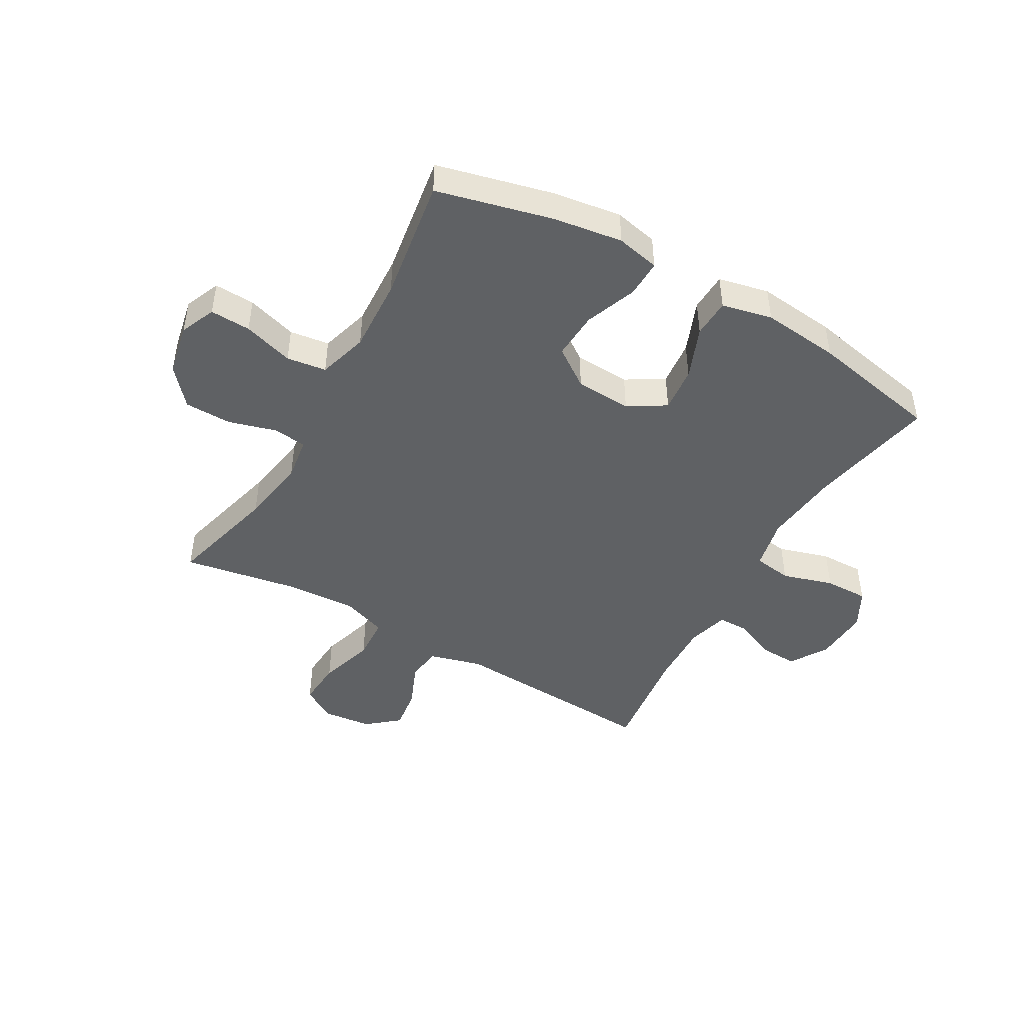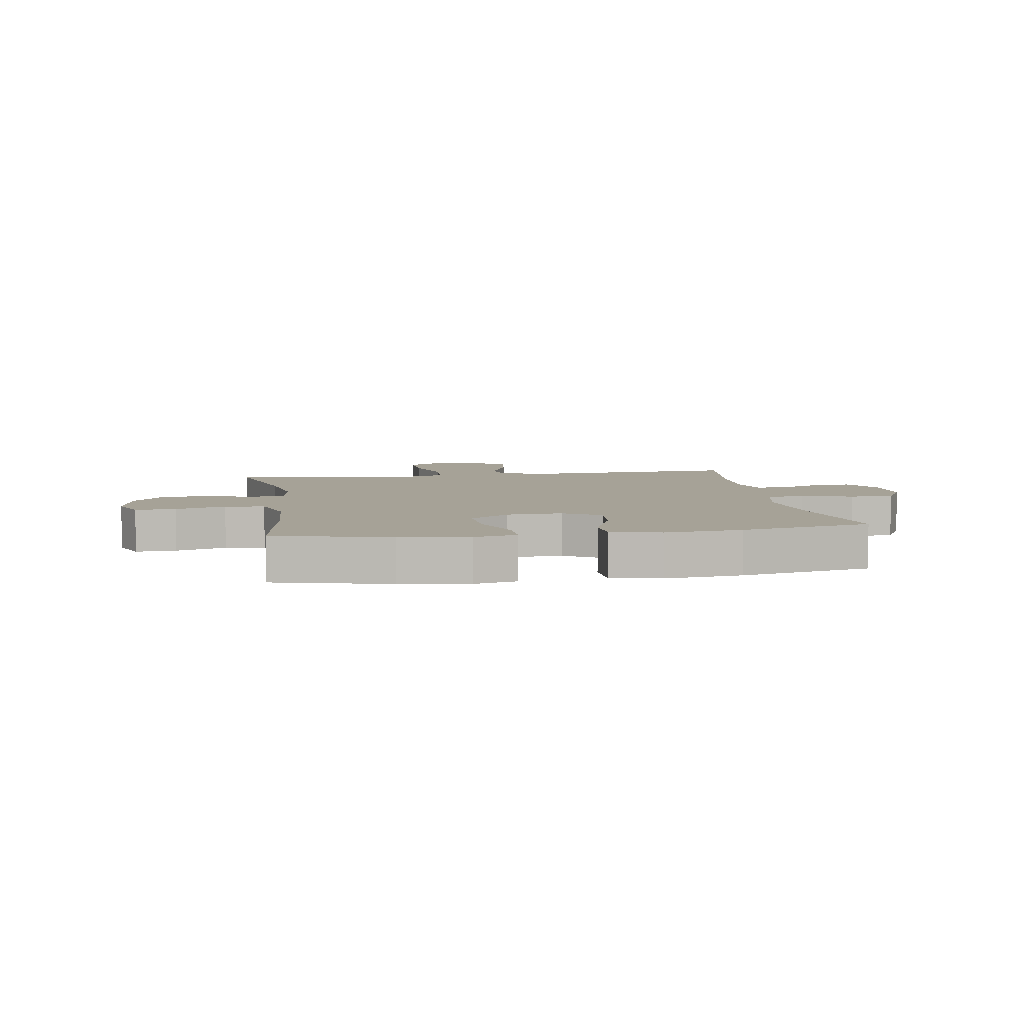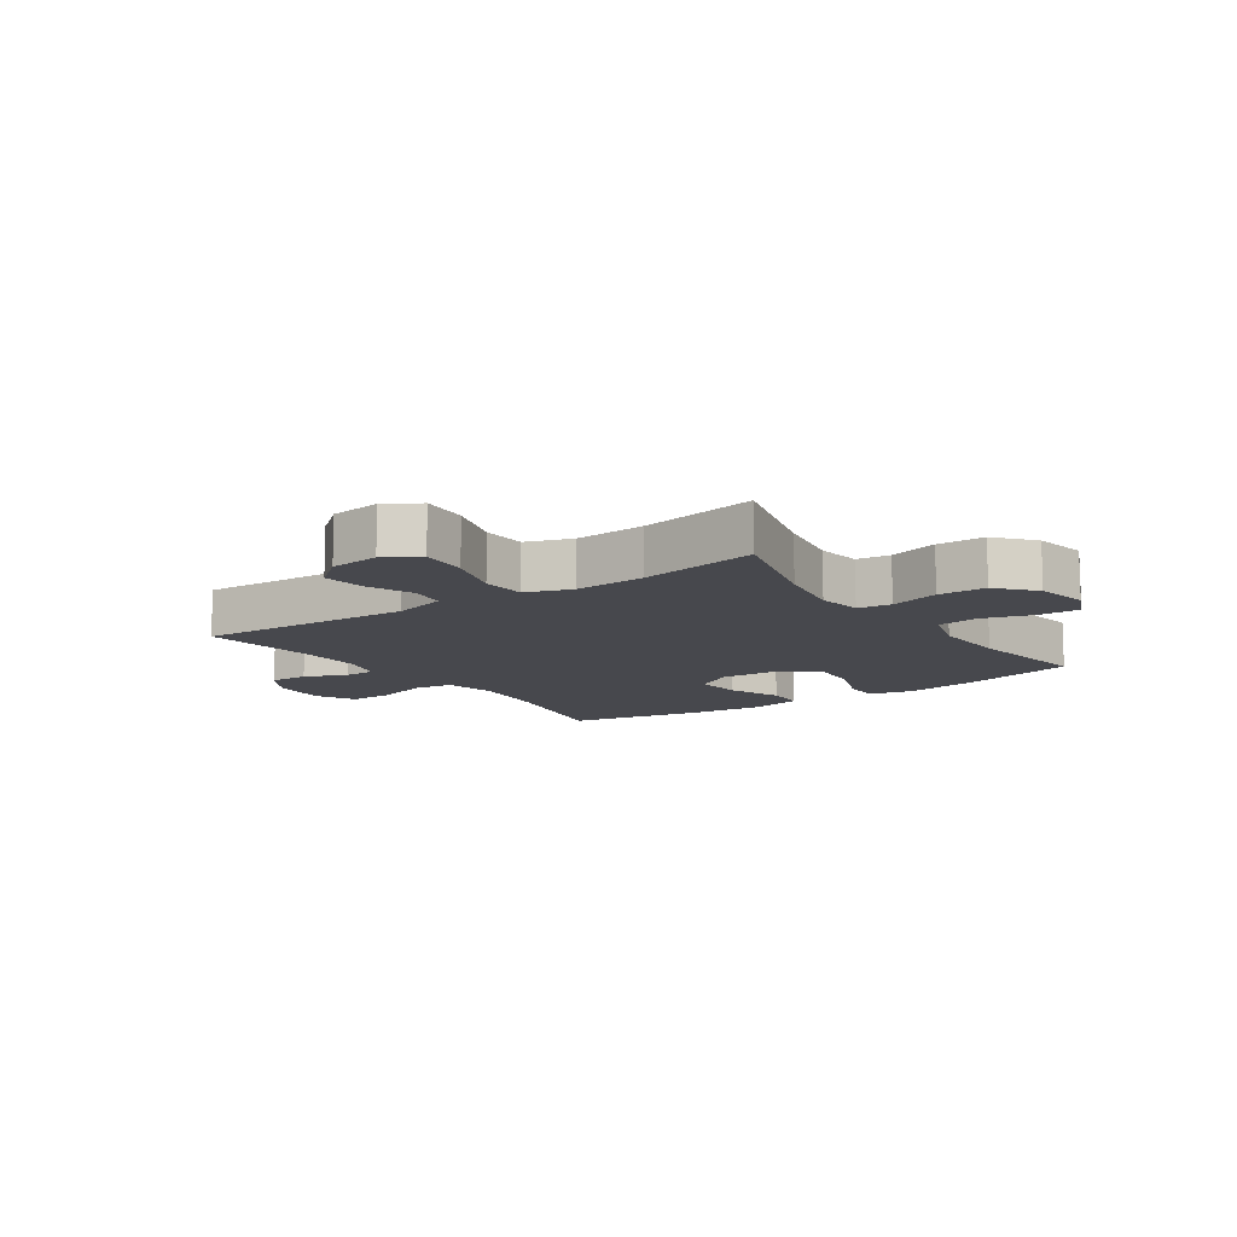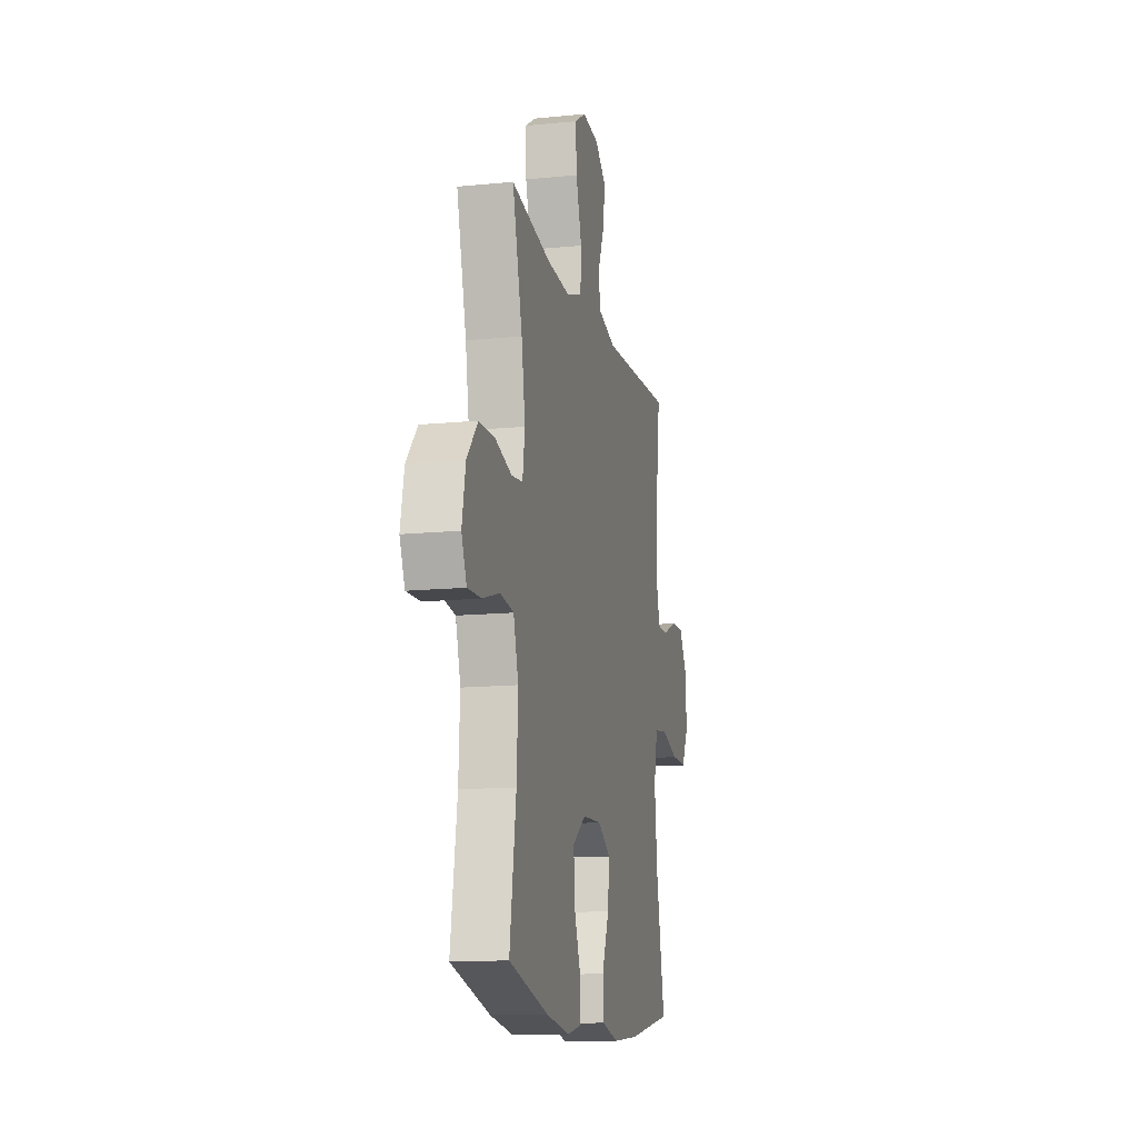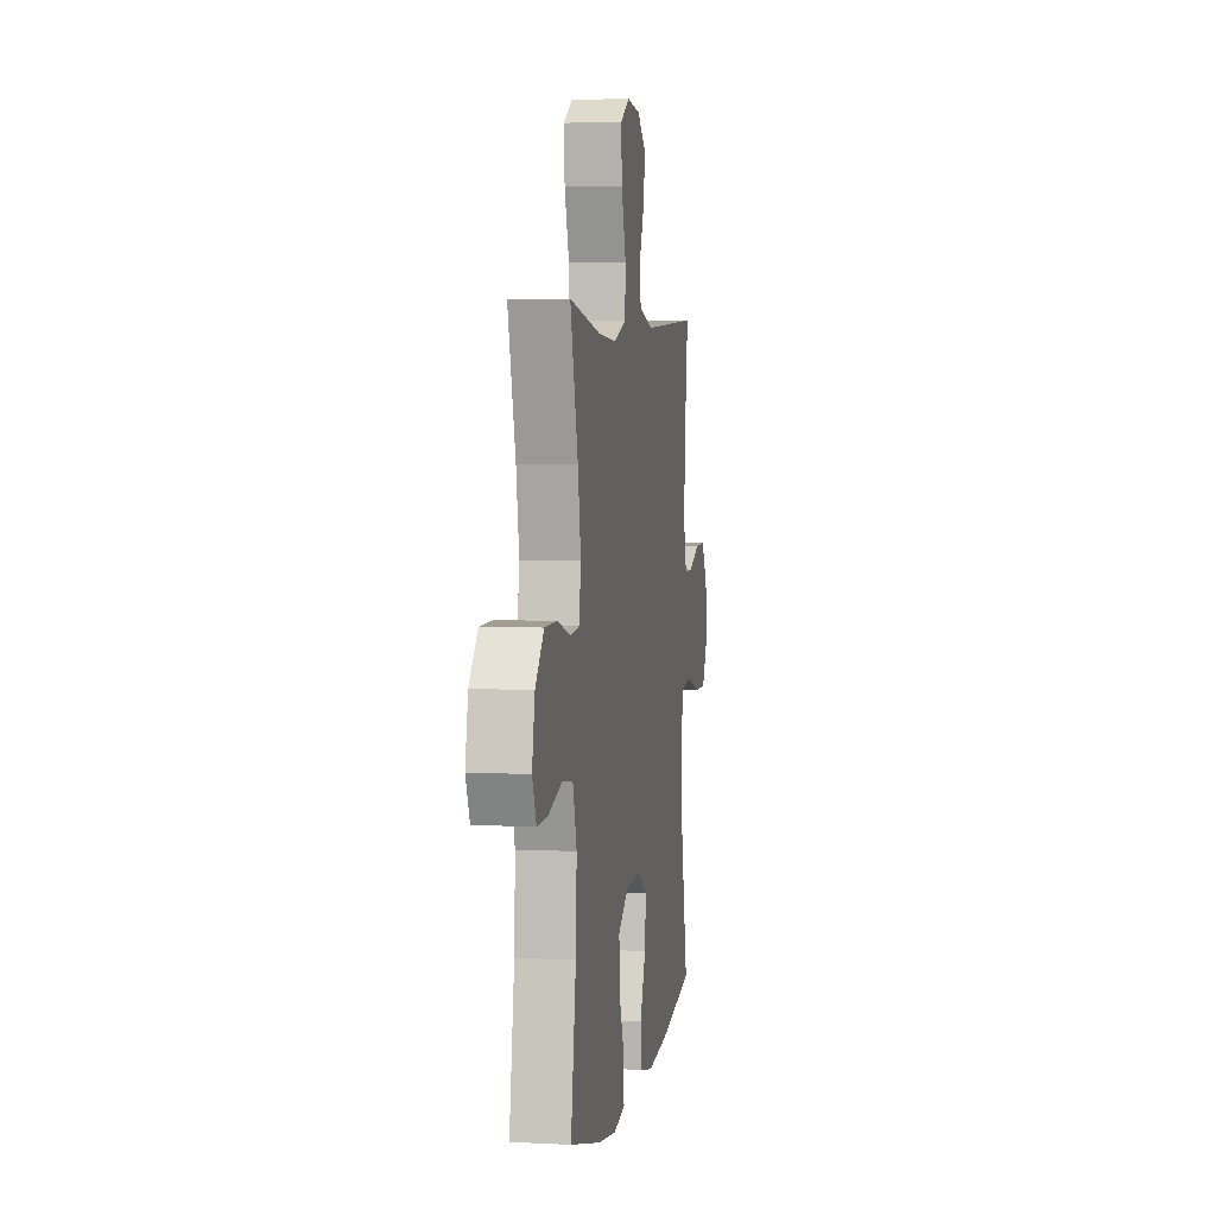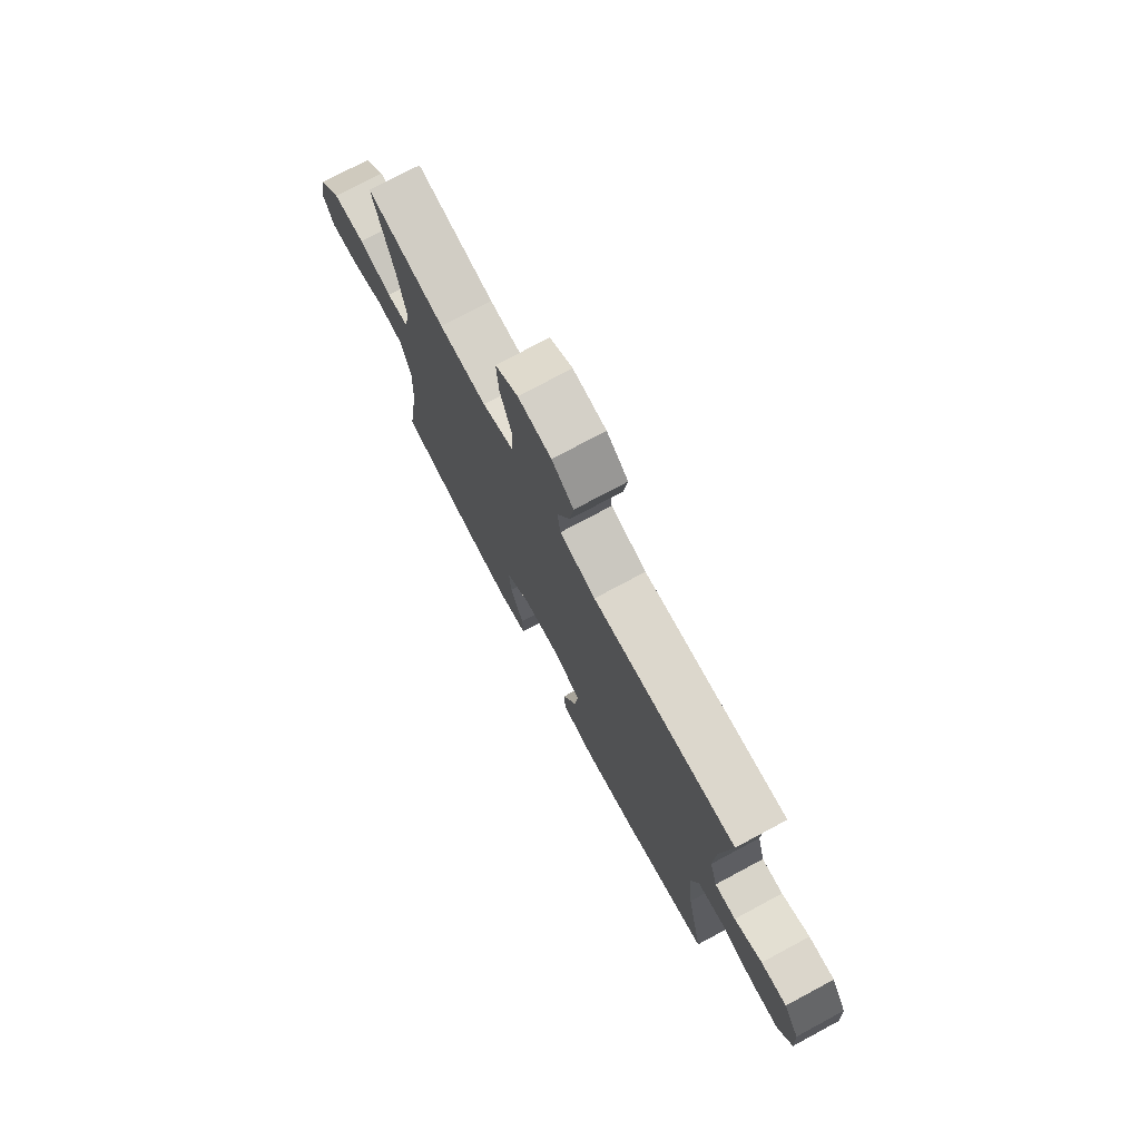
<metadata>
{"format":"obj","ext":"obj","renderer":"f3d","projection":"perspective","resolution":1024,"background":"white","views":[{"elev":-46.3,"azim":150.2,"up":"+Y"},{"elev":6.4,"azim":170.8,"up":"+Y"},{"elev":-11.7,"azim":34.5,"up":"+Y"},{"elev":-13.4,"azim":102.7,"up":"+Z"},{"elev":4.3,"azim":99.4,"up":"+Z"},{"elev":75.2,"azim":-118.2,"up":"+Z"}]}
</metadata>
<code>
o path5950
v -0.4748 0.0375 0.2864
v -0.4702 0.0375 0.1722
v -0.4903 0.0375 0.0994
v -0.5446 0.0375 0.09929
v -0.6167 0.0375 0.1303
v -0.6832 0.0375 0.1327
v -0.7239 0.0375 0.06651
v -0.7294 0.0375 -0.02919
v -0.6935 0.0375 -0.09556
v -0.6167 0.0375 -0.09401
v -0.5271 0.0375 -0.06687
v -0.4599 0.0375 -0.07672
v -0.4404 0.0375 -0.1665
v -0.4545 0.0375 -0.3006
v -0.4995 0.0375 -0.523
v -0.2707 0.0375 -0.568
v -0.1342 0.0375 -0.582
v -0.046 0.0375 -0.5621
v -0.04334 0.0375 -0.4941
v -0.07981 0.0375 -0.4029
v -0.08804 0.0375 -0.3232
v -0.02241 0.0375 -0.2836
v 0.07581 0.0375 -0.2883
v 0.1436 0.0375 -0.3358
v 0.139 0.0375 -0.419
v 0.1043 0.0375 -0.51
v 0.103 0.0375 -0.5753
v 0.179 0.0375 -0.5914
v 0.2994 0.0375 -0.5736
v 0.5024 0.0375 -0.523
v 0.4692 0.0375 -0.3071
v 0.4626 0.0375 -0.1769
v 0.4881 0.0375 -0.08953
v 0.5577 0.0375 -0.07975
v 0.6457 0.0375 -0.1063
v 0.7169 0.0375 -0.109
v 0.7433 0.0375 -0.04695
v 0.725 0.0375 0.04382
v 0.6693 0.0375 0.108
v 0.5868 0.0375 0.1091
v 0.5024 0.0375 0.08483
v 0.4444 0.0375 0.09173
v 0.4325 0.0375 0.1688
v 0.4518 0.0375 0.2851
v 0.5024 0.0375 0.4787
v 0.2992 0.0375 0.4425
v 0.1776 0.0375 0.4353
v 0.09811 0.0375 0.4629
v 0.0936 0.0375 0.5387
v 0.1235 0.0375 0.6356
v 0.1288 0.0375 0.7166
v 0.06981 0.0375 0.7523
v -0.0161 0.0375 0.743
v -0.07228 0.0375 0.6965
v -0.06209 0.0375 0.6234
v -0.02914 0.0375 0.5448
v -0.03709 0.0375 0.4842
v -0.1293 0.0375 0.4588
v -0.4995 0.0375 0.4787
v -0.4748 -0.0375 0.2864
v -0.4702 -0.0375 0.1722
v -0.4903 -0.0375 0.0994
v -0.5446 -0.0375 0.09929
v -0.6167 -0.0375 0.1303
v -0.6832 -0.0375 0.1327
v -0.7239 -0.0375 0.06651
v -0.7294 -0.0375 -0.02919
v -0.6935 -0.0375 -0.09556
v -0.6167 -0.0375 -0.09401
v -0.5271 -0.0375 -0.06687
v -0.4599 -0.0375 -0.07672
v -0.4404 -0.0375 -0.1665
v -0.4545 -0.0375 -0.3006
v -0.4995 -0.0375 -0.523
v -0.2707 -0.0375 -0.568
v -0.1342 -0.0375 -0.582
v -0.046 -0.0375 -0.5621
v -0.04334 -0.0375 -0.4941
v -0.07981 -0.0375 -0.4029
v -0.08804 -0.0375 -0.3232
v -0.02241 -0.0375 -0.2836
v 0.07581 -0.0375 -0.2883
v 0.1436 -0.0375 -0.3358
v 0.139 -0.0375 -0.419
v 0.1043 -0.0375 -0.51
v 0.103 -0.0375 -0.5753
v 0.179 -0.0375 -0.5914
v 0.2994 -0.0375 -0.5736
v 0.5024 -0.0375 -0.523
v 0.4692 -0.0375 -0.3071
v 0.4626 -0.0375 -0.1769
v 0.4881 -0.0375 -0.08953
v 0.5577 -0.0375 -0.07975
v 0.6457 -0.0375 -0.1063
v 0.7169 -0.0375 -0.109
v 0.7433 -0.0375 -0.04695
v 0.725 -0.0375 0.04382
v 0.6693 -0.0375 0.108
v 0.5868 -0.0375 0.1091
v 0.5024 -0.0375 0.08483
v 0.4444 -0.0375 0.09173
v 0.4325 -0.0375 0.1688
v 0.4518 -0.0375 0.2851
v 0.5024 -0.0375 0.4787
v 0.2992 -0.0375 0.4425
v 0.1776 -0.0375 0.4353
v 0.09811 -0.0375 0.4629
v 0.0936 -0.0375 0.5387
v 0.1235 -0.0375 0.6356
v 0.1288 -0.0375 0.7166
v 0.06981 -0.0375 0.7523
v -0.0161 -0.0375 0.743
v -0.07228 -0.0375 0.6965
v -0.06209 -0.0375 0.6234
v -0.02914 -0.0375 0.5448
v -0.03709 -0.0375 0.4842
v -0.1293 -0.0375 0.4588
v -0.4995 -0.0375 0.4787
v 0.1288 0.0375 0.7166
v 0.1288 0.0375 0.7166
v 0.06981 0.0375 0.7523
v -0.0161 0.0375 0.743
v -0.07228 0.0375 0.6965
v 0.1235 0.0375 0.6356
v -0.06209 0.0375 0.6234
v 0.0936 0.0375 0.5387
v -0.02914 0.0375 0.5448
v -0.03709 0.0375 0.4842
v -0.03709 0.0375 0.4842
v 0.09811 0.0375 0.4629
v 0.09811 0.0375 0.4629
v -0.1293 0.0375 0.4588
v 0.1776 0.0375 0.4353
v 0.5024 0.0375 0.4787
v 0.5024 0.0375 0.4787
v 0.2992 0.0375 0.4425
v -0.4995 0.0375 0.4787
v -0.4995 0.0375 0.4787
v -0.4748 0.0375 0.2864
v 0.4518 0.0375 0.2851
v -0.4702 0.0375 0.1722
v 0.4325 0.0375 0.1688
v -0.4903 0.0375 0.0994
v -0.4903 0.0375 0.0994
v 0.4444 0.0375 0.09173
v 0.4444 0.0375 0.09173
v -0.6167 0.0375 0.1303
v -0.6832 0.0375 0.1327
v -0.6832 0.0375 0.1327
v -0.7239 0.0375 0.06651
v -0.5446 0.0375 0.09929
v 0.6693 0.0375 0.108
v 0.5868 0.0375 0.1091
v 0.5024 0.0375 0.08483
v 0.725 0.0375 0.04382
v -0.7294 0.0375 -0.02919
v 0.7433 0.0375 -0.04695
v -0.6935 0.0375 -0.09556
v -0.6935 0.0375 -0.09556
v 0.7169 0.0375 -0.109
v 0.7169 0.0375 -0.109
v -0.5271 0.0375 -0.06687
v -0.4599 0.0375 -0.07672
v -0.4599 0.0375 -0.07672
v -0.6167 0.0375 -0.09401
v -0.4404 0.0375 -0.1665
v 0.6457 0.0375 -0.1063
v 0.5577 0.0375 -0.07975
v 0.4881 0.0375 -0.08953
v 0.4881 0.0375 -0.08953
v 0.4626 0.0375 -0.1769
v -0.4545 0.0375 -0.3006
v 0.4692 0.0375 -0.3071
v -0.02241 0.0375 -0.2836
v 0.07581 0.0375 -0.2883
v -0.08804 0.0375 -0.3232
v -0.08804 0.0375 -0.3232
v 0.1436 0.0375 -0.3358
v -0.07981 0.0375 -0.4029
v 0.139 0.0375 -0.419
v -0.04334 0.0375 -0.4941
v 0.1043 0.0375 -0.51
v 0.5024 0.0375 -0.523
v 0.5024 0.0375 -0.523
v -0.046 0.0375 -0.5621
v -0.046 0.0375 -0.5621
v -0.4995 0.0375 -0.523
v -0.4995 0.0375 -0.523
v 0.103 0.0375 -0.5753
v 0.103 0.0375 -0.5753
v -0.2707 0.0375 -0.568
v 0.2994 0.0375 -0.5736
v -0.1342 0.0375 -0.582
v 0.179 0.0375 -0.5914
v 0.1288 -0.0375 0.7166
v 0.1288 -0.0375 0.7166
v 0.06981 -0.0375 0.7523
v -0.0161 -0.0375 0.743
v -0.07228 -0.0375 0.6965
v 0.1235 -0.0375 0.6356
v -0.06209 -0.0375 0.6234
v 0.0936 -0.0375 0.5387
v -0.02914 -0.0375 0.5448
v -0.03709 -0.0375 0.4842
v -0.03709 -0.0375 0.4842
v 0.09811 -0.0375 0.4629
v 0.09811 -0.0375 0.4629
v -0.1293 -0.0375 0.4588
v 0.1776 -0.0375 0.4353
v 0.5024 -0.0375 0.4787
v 0.5024 -0.0375 0.4787
v 0.2992 -0.0375 0.4425
v -0.4995 -0.0375 0.4787
v -0.4995 -0.0375 0.4787
v -0.4748 -0.0375 0.2864
v 0.4518 -0.0375 0.2851
v -0.4702 -0.0375 0.1722
v 0.4325 -0.0375 0.1688
v -0.4903 -0.0375 0.0994
v -0.4903 -0.0375 0.0994
v 0.4444 -0.0375 0.09173
v 0.4444 -0.0375 0.09173
v -0.6167 -0.0375 0.1303
v -0.6832 -0.0375 0.1327
v -0.6832 -0.0375 0.1327
v -0.7239 -0.0375 0.06651
v -0.5446 -0.0375 0.09929
v 0.6693 -0.0375 0.108
v 0.5868 -0.0375 0.1091
v 0.5024 -0.0375 0.08483
v 0.725 -0.0375 0.04382
v -0.7294 -0.0375 -0.02919
v 0.7433 -0.0375 -0.04695
v -0.6935 -0.0375 -0.09556
v -0.6935 -0.0375 -0.09556
v 0.7169 -0.0375 -0.109
v 0.7169 -0.0375 -0.109
v -0.5271 -0.0375 -0.06687
v -0.4599 -0.0375 -0.07672
v -0.4599 -0.0375 -0.07672
v -0.6167 -0.0375 -0.09401
v -0.4404 -0.0375 -0.1665
v 0.6457 -0.0375 -0.1063
v 0.5577 -0.0375 -0.07975
v 0.4881 -0.0375 -0.08953
v 0.4881 -0.0375 -0.08953
v 0.4626 -0.0375 -0.1769
v -0.4545 -0.0375 -0.3006
v 0.4692 -0.0375 -0.3071
v -0.02241 -0.0375 -0.2836
v 0.07581 -0.0375 -0.2883
v -0.08804 -0.0375 -0.3232
v -0.08804 -0.0375 -0.3232
v 0.1436 -0.0375 -0.3358
v -0.07981 -0.0375 -0.4029
v 0.139 -0.0375 -0.419
v -0.04334 -0.0375 -0.4941
v 0.1043 -0.0375 -0.51
v 0.5024 -0.0375 -0.523
v 0.5024 -0.0375 -0.523
v -0.046 -0.0375 -0.5621
v -0.046 -0.0375 -0.5621
v -0.4995 -0.0375 -0.523
v -0.4995 -0.0375 -0.523
v 0.103 -0.0375 -0.5753
v 0.103 -0.0375 -0.5753
v -0.2707 -0.0375 -0.568
v 0.2994 -0.0375 -0.5736
v -0.1342 -0.0375 -0.582
v 0.179 -0.0375 -0.5914
f 202 204 206
f 217 239 250
f 255 269 257
f 244 231 229
f 250 242 252
f 201 200 198
f 254 256 249
f 203 204 202
f 267 248 263
f 230 244 229
f 269 255 267
f 206 250 209
f 233 243 236
f 221 245 230
f 217 208 215
f 229 231 228
f 227 238 219
f 268 256 270
f 209 250 251
f 247 251 254
f 217 250 208
f 257 269 261
f 243 231 244
f 231 243 233
f 226 241 223
f 238 227 241
f 239 242 250
f 232 241 226
f 267 252 248
f 270 258 265
f 221 247 245
f 199 201 198
f 249 268 259
f 234 241 232
f 195 197 200
f 200 201 203
f 215 208 213
f 223 241 227
f 209 251 218
f 197 198 200
f 219 238 239
f 248 252 242
f 249 256 268
f 208 206 204
f 208 250 206
f 209 218 212
f 230 245 244
f 270 256 258
f 212 216 210
f 224 226 223
f 252 267 255
f 212 218 216
f 219 239 217
f 218 251 221
f 200 203 202
f 251 247 221
f 247 254 249
f 120 52 111 196
f 52 53 112 111
f 53 54 113 112
f 50 51 110 109
f 54 55 114 113
f 49 50 109 108
f 55 56 115 114
f 56 129 205 115
f 131 49 108 207
f 57 58 117 116
f 47 48 107 106
f 135 46 105 211
f 58 138 214 117
f 46 47 106 105
f 59 1 60 118
f 44 45 104 103
f 1 2 61 60
f 43 44 103 102
f 2 144 220 61
f 146 43 102 222
f 5 149 225 64
f 6 7 66 65
f 4 5 64 63
f 39 40 99 98
f 40 41 100 99
f 38 39 98 97
f 3 4 63 62
f 41 42 101 100
f 7 8 67 66
f 37 38 97 96
f 8 159 235 67
f 161 37 96 237
f 11 164 240 70
f 10 11 70 69
f 9 10 69 68
f 12 13 72 71
f 35 36 95 94
f 34 35 94 93
f 170 34 93 246
f 32 33 92 91
f 13 14 73 72
f 31 32 91 90
f 22 23 82 81
f 177 22 81 253
f 23 24 83 82
f 20 21 80 79
f 24 25 84 83
f 19 20 79 78
f 25 26 85 84
f 184 31 90 260
f 186 19 78 262
f 14 188 264 73
f 26 190 266 85
f 15 16 75 74
f 29 30 89 88
f 17 18 77 76
f 16 17 76 75
f 28 29 88 87
f 27 28 87 86
f 126 130 128
f 141 174 163
f 179 181 193
f 168 153 155
f 174 176 166
f 125 122 124
f 178 173 180
f 127 126 128
f 191 187 172
f 154 153 168
f 193 191 179
f 130 133 174
f 157 160 167
f 145 154 169
f 141 139 132
f 153 152 155
f 151 143 162
f 192 194 180
f 133 175 174
f 171 178 175
f 141 132 174
f 181 185 193
f 167 168 155
f 155 157 167
f 150 147 165
f 162 165 151
f 163 174 166
f 156 150 165
f 191 172 176
f 194 189 182
f 145 169 171
f 123 122 125
f 173 183 192
f 158 156 165
f 119 124 121
f 124 127 125
f 139 137 132
f 147 151 165
f 133 142 175
f 121 124 122
f 143 163 162
f 172 166 176
f 173 192 180
f 132 128 130
f 132 130 174
f 133 136 142
f 154 168 169
f 194 182 180
f 136 134 140
f 148 147 150
f 176 179 191
f 136 140 142
f 143 141 163
f 142 145 175
f 124 126 127
f 175 145 171
f 171 173 178

</code>
